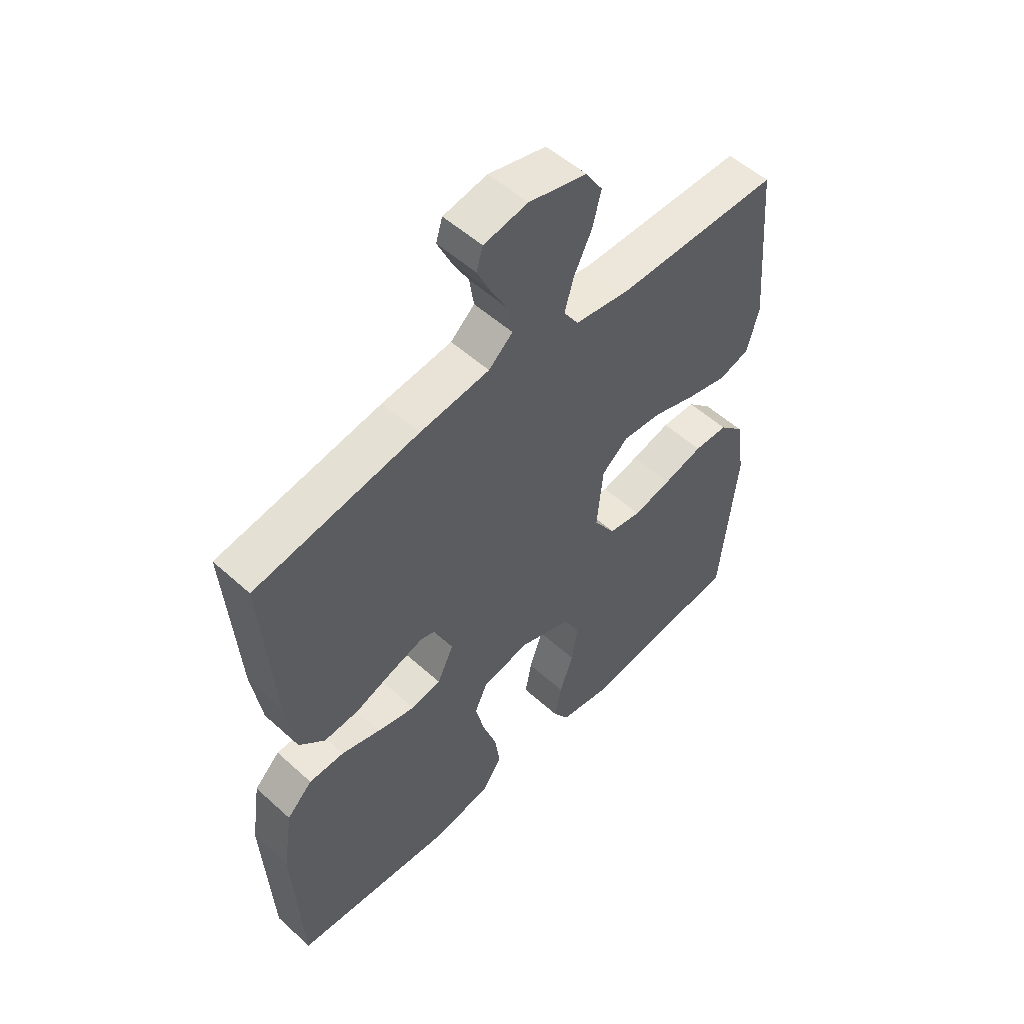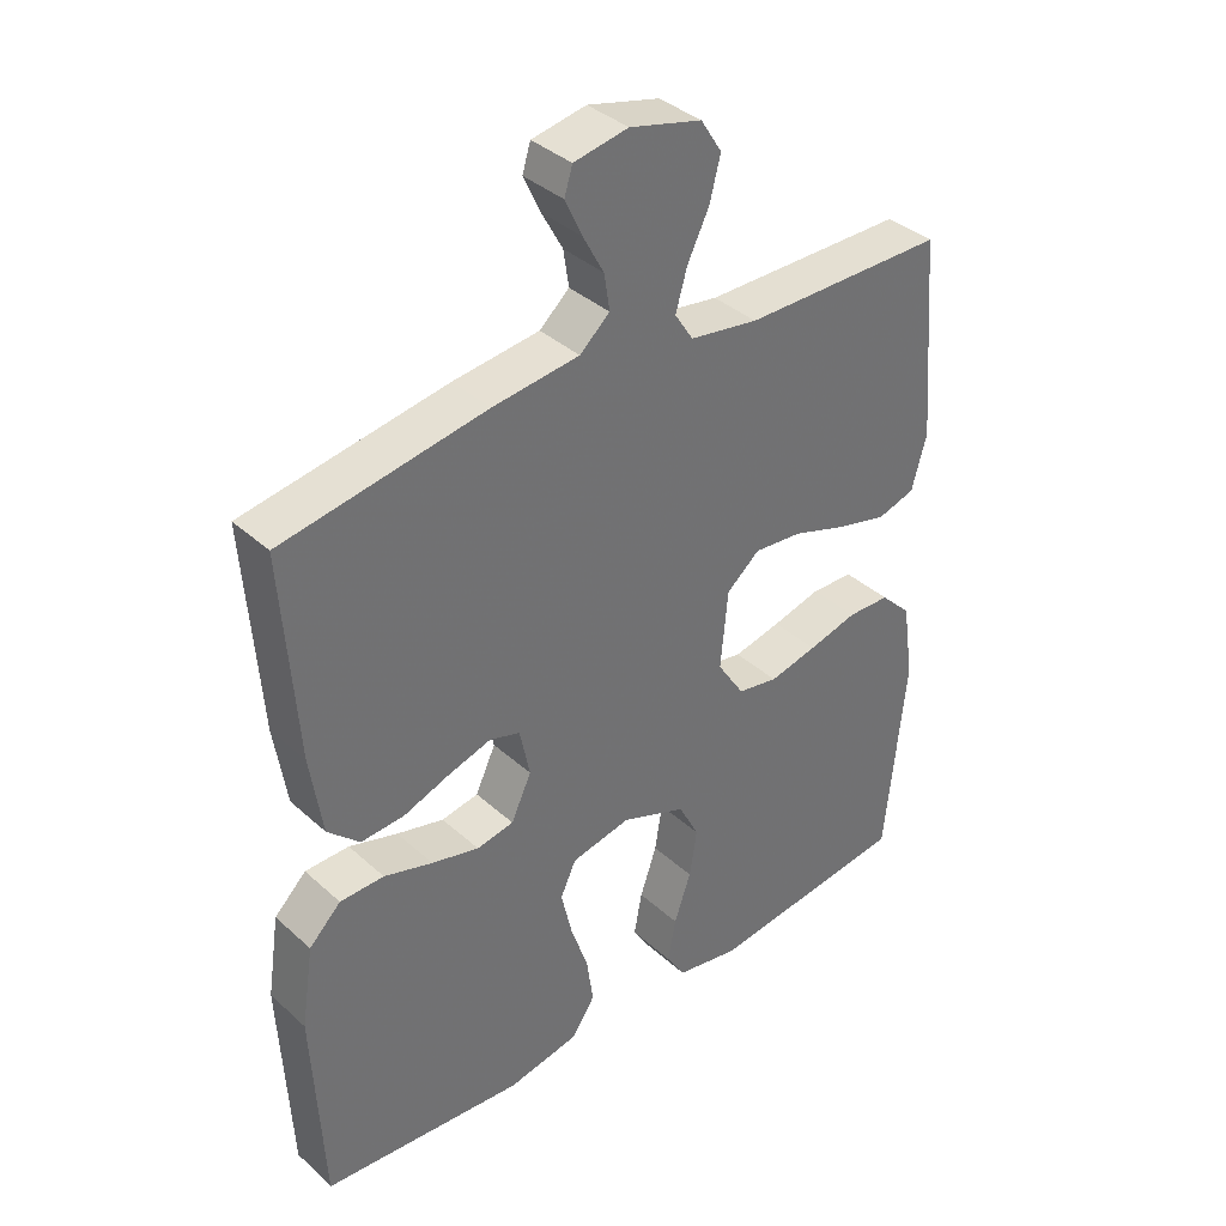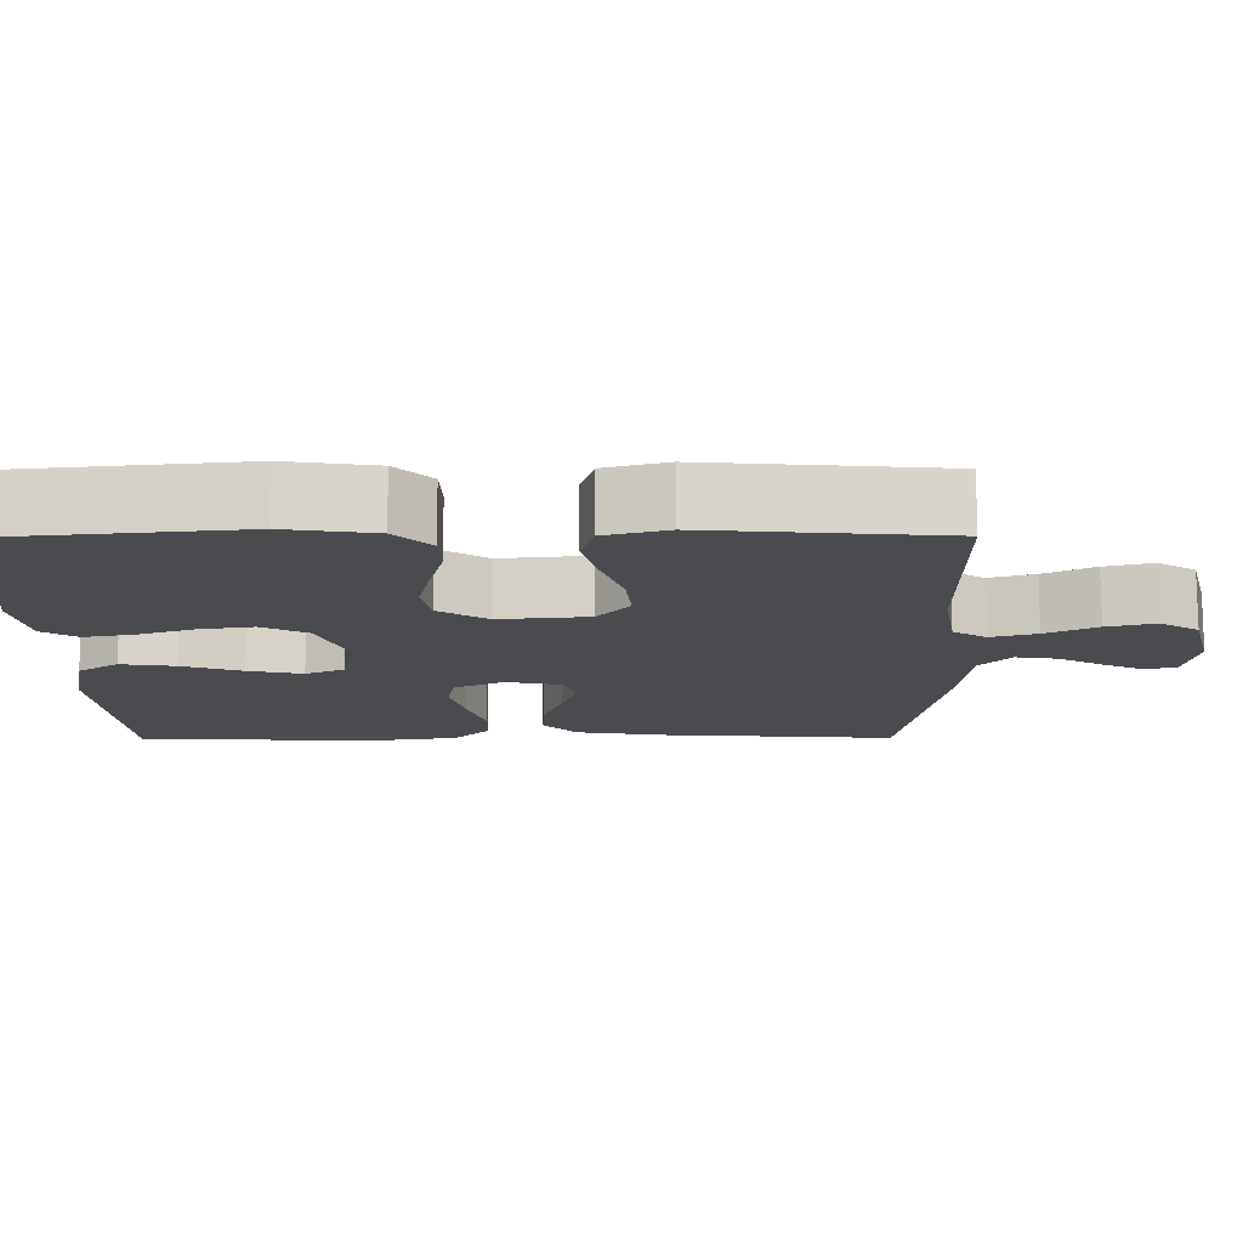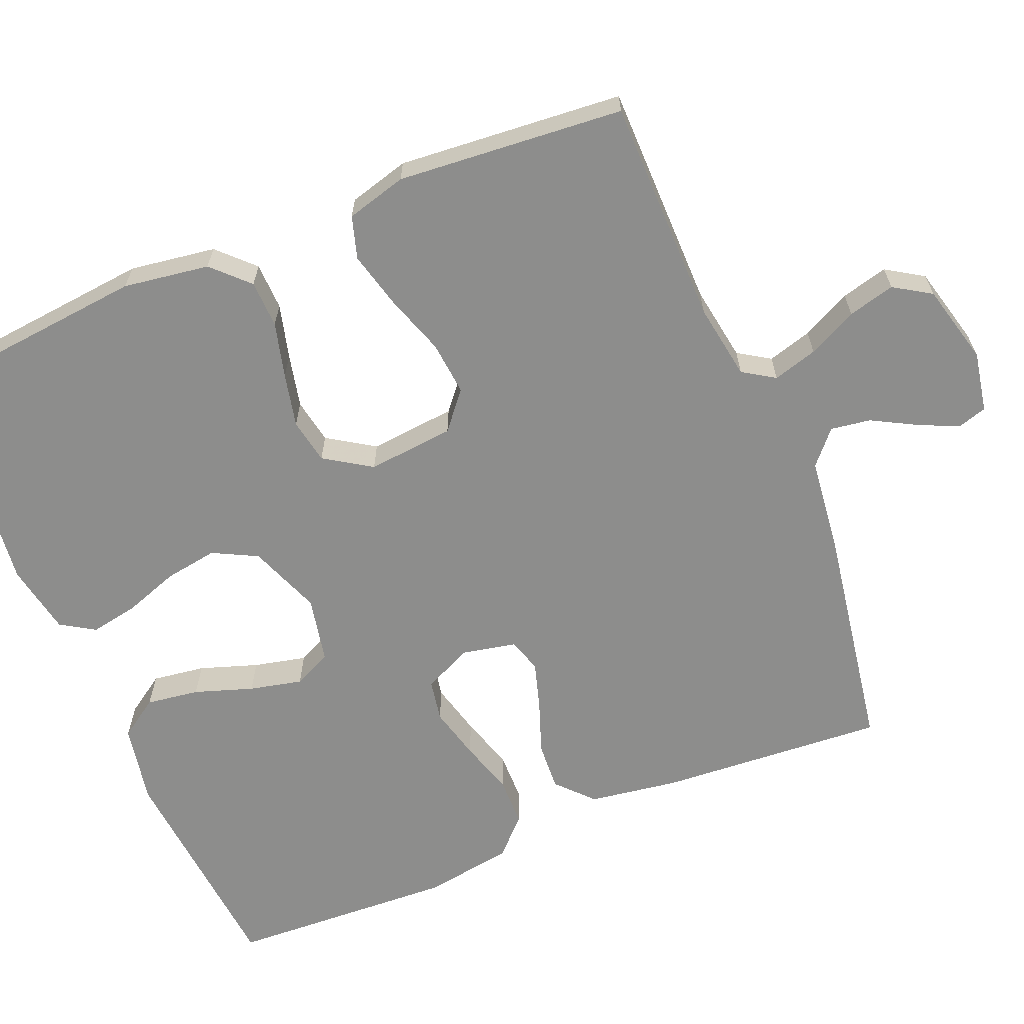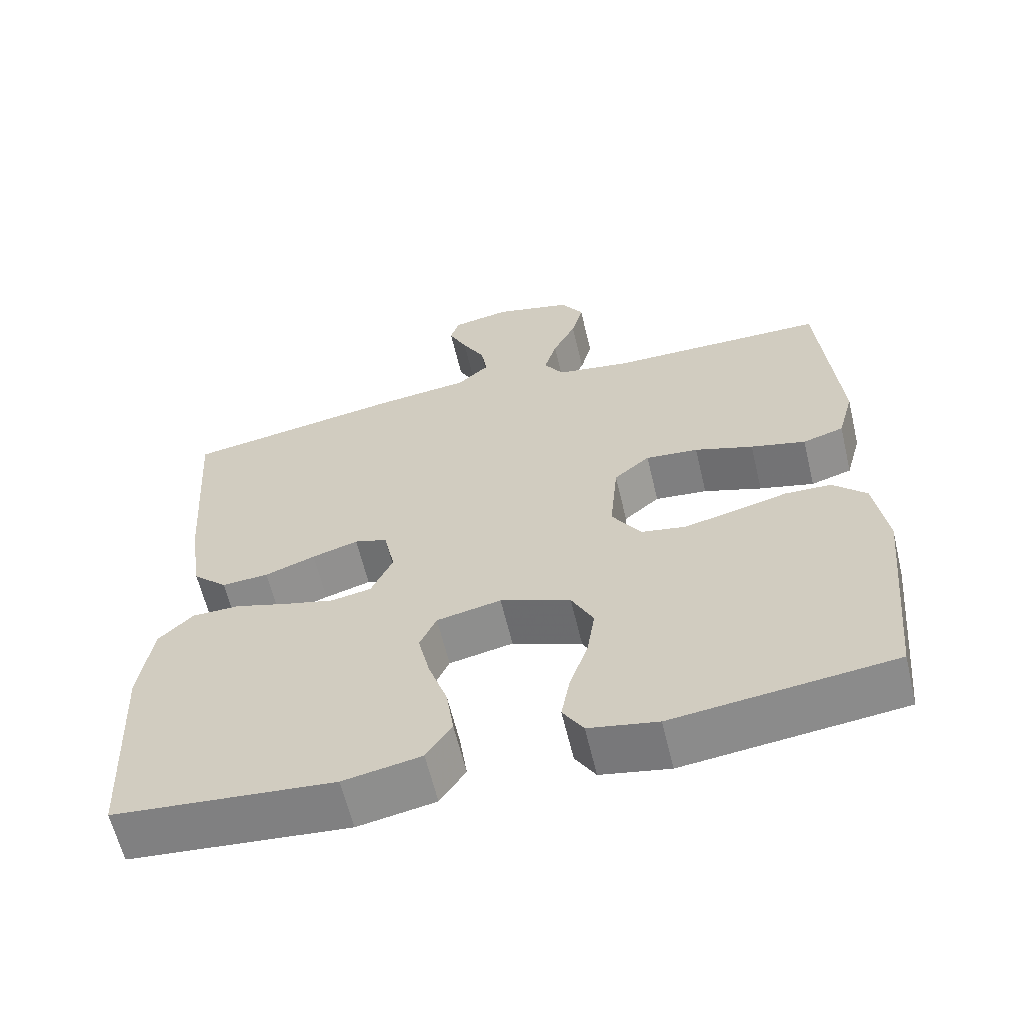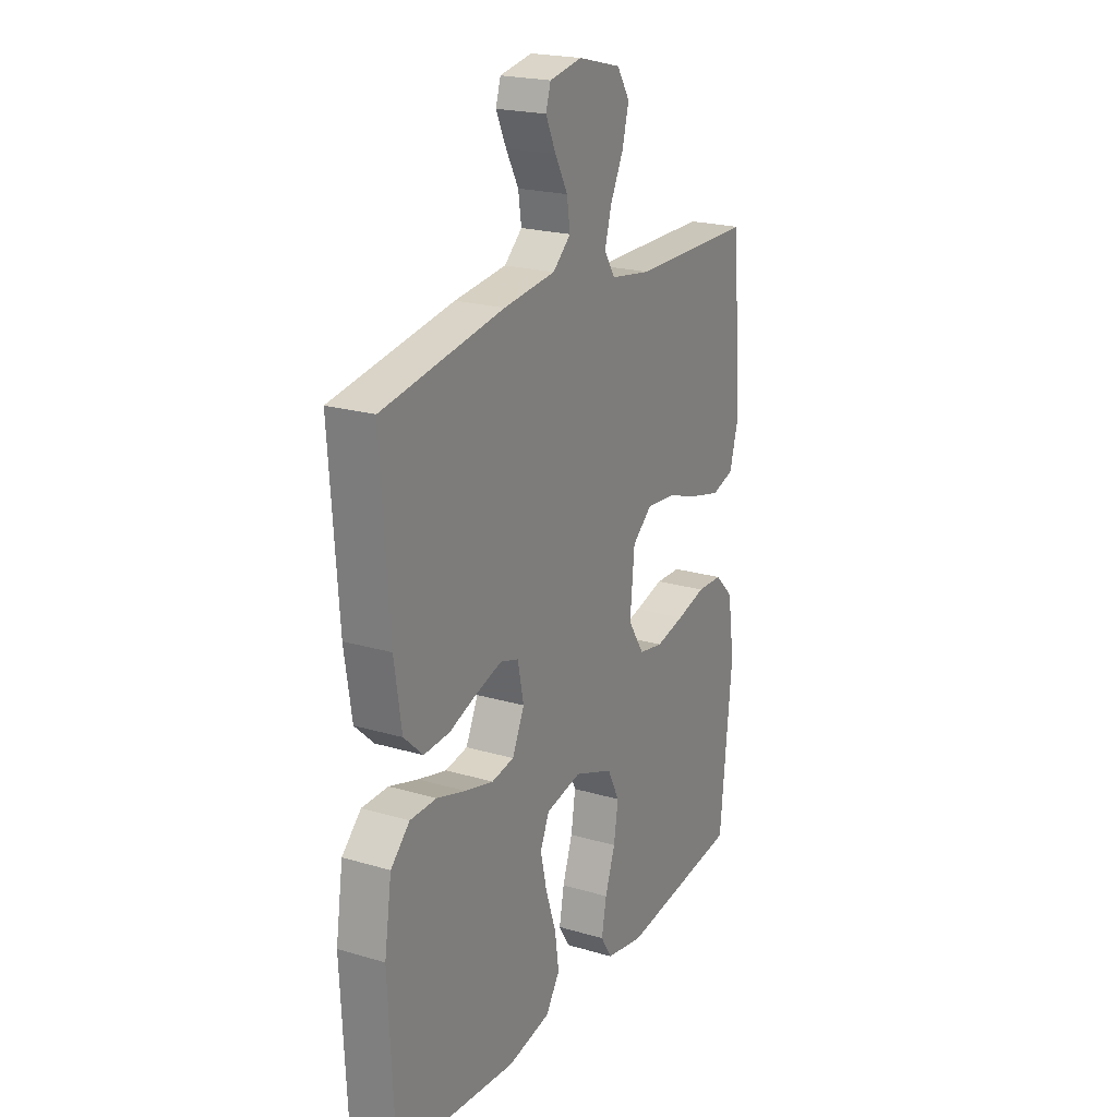
<metadata>
{"format":"obj","ext":"obj","renderer":"f3d","projection":"perspective","resolution":1024,"background":"white","views":[{"elev":53.5,"azim":133.9,"up":"+Z"},{"elev":37.3,"azim":138.9,"up":"+Z"},{"elev":-13.9,"azim":-89.7,"up":"+Y"},{"elev":-64.4,"azim":-67.5,"up":"+Y"},{"elev":-61.9,"azim":-166.6,"up":"+Z"},{"elev":21.4,"azim":117.7,"up":"+Z"}]}
</metadata>
<code>
v -0.5 0.07 -0.5
v -0.53 0.07 -0.2
v -0.513 0.07 -0.086
v -0.467 0.07 -0.04
v -0.404 0.07 -0.038
v -0.331 0.07 -0.057
v -0.26 0.07 -0.073
v -0.2 0.07 -0.062
v -0.16 0.07 0
v -0.171 0.07 0.115
v -0.22 0.07 0.156
v -0.292 0.07 0.149
v -0.372 0.07 0.122
v -0.447 0.07 0.103
v -0.503 0.07 0.12
v -0.525 0.07 0.2
v -0.5 0.07 0.5
v -0.2 0.07 0.502
v -0.099 0.07 0.518
v -0.072 0.07 0.56
v -0.089 0.07 0.619
v -0.121 0.07 0.684
v -0.137 0.07 0.746
v -0.106 0.07 0.795
v 0 0.07 0.822
v 0.08 0.07 0.807
v 0.092 0.07 0.768
v 0.067 0.07 0.714
v 0.036 0.07 0.657
v 0.028 0.07 0.604
v 0.072 0.07 0.565
v 0.2 0.07 0.55
v 0.5 0.07 0.5
v 0.479 0.07 0.2
v 0.461 0.07 0.082
v 0.414 0.07 0.038
v 0.35 0.07 0.042
v 0.281 0.07 0.067
v 0.218 0.07 0.086
v 0.173 0.07 0.072
v 0.158 0.07 0
v 0.188 0.07 -0.064
v 0.243 0.07 -0.074
v 0.313 0.07 -0.056
v 0.385 0.07 -0.034
v 0.45 0.07 -0.035
v 0.497 0.07 -0.081
v 0.515 0.07 -0.2
v 0.5 0.07 -0.5
v 0.2 0.07 -0.527
v 0.094 0.07 -0.507
v 0.059 0.07 -0.455
v 0.069 0.07 -0.385
v 0.095 0.07 -0.308
v 0.111 0.07 -0.238
v 0.088 0.07 -0.188
v 0 0.07 -0.17
v -0.096 0.07 -0.207
v -0.126 0.07 -0.266
v -0.115 0.07 -0.336
v -0.09 0.07 -0.408
v -0.078 0.07 -0.472
v -0.106 0.07 -0.517
v -0.2 0.07 -0.535
v -0.5 0 -0.5
v -0.53 0 -0.2
v -0.513 0 -0.086
v -0.467 0 -0.04
v -0.404 0 -0.038
v -0.331 0 -0.057
v -0.26 0 -0.073
v -0.2 0 -0.062
v -0.16 0 0
v -0.171 0 0.115
v -0.22 0 0.156
v -0.292 0 0.149
v -0.372 0 0.122
v -0.447 0 0.103
v -0.503 0 0.12
v -0.525 0 0.2
v -0.5 0 0.5
v -0.2 0 0.502
v -0.099 0 0.518
v -0.072 0 0.56
v -0.089 0 0.619
v -0.121 0 0.684
v -0.137 0 0.746
v -0.106 0 0.795
v 0 0 0.822
v 0.08 0 0.807
v 0.092 0 0.768
v 0.067 0 0.714
v 0.036 0 0.657
v 0.028 0 0.604
v 0.072 0 0.565
v 0.2 0 0.55
v 0.5 0 0.5
v 0.479 0 0.2
v 0.461 0 0.082
v 0.414 0 0.038
v 0.35 0 0.042
v 0.281 0 0.067
v 0.218 0 0.086
v 0.173 0 0.072
v 0.158 0 0
v 0.188 0 -0.064
v 0.243 0 -0.074
v 0.313 0 -0.056
v 0.385 0 -0.034
v 0.45 0 -0.035
v 0.497 0 -0.081
v 0.515 0 -0.2
v 0.5 0 -0.5
v 0.2 0 -0.527
v 0.094 0 -0.507
v 0.059 0 -0.455
v 0.069 0 -0.385
v 0.095 0 -0.308
v 0.111 0 -0.238
v 0.088 0 -0.188
v 0 0 -0.17
v -0.096 0 -0.207
v -0.126 0 -0.266
v -0.115 0 -0.336
v -0.09 0 -0.408
v -0.078 0 -0.472
v -0.106 0 -0.517
v -0.2 0 -0.535
f 4 5 6
f 3 4 6
f 2 3 6
f 1 2 6
f 64 1 6
f 63 64 6
f 62 63 6
f 61 62 6
f 60 61 6
f 59 60 6 7
f 58 59 7 8
f 57 58 8 9
f 56 57 9 10
f 52 53 54
f 51 52 54
f 50 51 54
f 49 50 54
f 48 49 54
f 47 48 54
f 46 47 54
f 45 46 54
f 44 45 54
f 43 44 54 55
f 42 43 55 56
f 36 37 38
f 35 36 38
f 34 35 38
f 33 34 38
f 32 33 38
f 31 32 38
f 30 31 38 39
f 27 28 29
f 26 27 29
f 25 26 29
f 24 25 29
f 23 24 29
f 22 23 29
f 21 22 29
f 20 21 29 30
f 30 39 40
f 20 30 40
f 19 20 40
f 16 17 18
f 15 16 18
f 14 15 18
f 13 14 18
f 12 13 18
f 11 12 18 19
f 41 42 56 10
f 19 40 41
f 11 19 41
f 10 11 41
f 70 69 68
f 70 68 67
f 70 67 66
f 70 66 65
f 70 65 128
f 70 128 127
f 70 127 126
f 70 126 125
f 70 125 124
f 71 70 124 123
f 72 71 123 122
f 73 72 122 121
f 74 73 121 120
f 118 117 116
f 118 116 115
f 118 115 114
f 118 114 113
f 118 113 112
f 118 112 111
f 118 111 110
f 118 110 109
f 118 109 108
f 119 118 108 107
f 120 119 107 106
f 102 101 100
f 102 100 99
f 102 99 98
f 102 98 97
f 102 97 96
f 102 96 95
f 103 102 95 94
f 93 92 91
f 93 91 90
f 93 90 89
f 93 89 88
f 93 88 87
f 93 87 86
f 93 86 85
f 94 93 85 84
f 104 103 94
f 104 94 84
f 104 84 83
f 82 81 80
f 82 80 79
f 82 79 78
f 82 78 77
f 82 77 76
f 83 82 76 75
f 74 120 106 105
f 105 104 83
f 105 83 75
f 105 75 74
f 1 65 66 2
f 2 66 67 3
f 3 67 68 4
f 4 68 69 5
f 5 69 70 6
f 6 70 71 7
f 7 71 72 8
f 8 72 73 9
f 9 73 74 10
f 10 74 75 11
f 11 75 76 12
f 12 76 77 13
f 13 77 78 14
f 14 78 79 15
f 15 79 80 16
f 16 80 81 17
f 17 81 82 18
f 18 82 83 19
f 19 83 84 20
f 20 84 85 21
f 21 85 86 22
f 22 86 87 23
f 23 87 88 24
f 24 88 89 25
f 25 89 90 26
f 26 90 91 27
f 27 91 92 28
f 28 92 93 29
f 29 93 94 30
f 30 94 95 31
f 31 95 96 32
f 32 96 97 33
f 33 97 98 34
f 34 98 99 35
f 35 99 100 36
f 36 100 101 37
f 37 101 102 38
f 38 102 103 39
f 39 103 104 40
f 40 104 105 41
f 41 105 106 42
f 42 106 107 43
f 43 107 108 44
f 44 108 109 45
f 45 109 110 46
f 46 110 111 47
f 47 111 112 48
f 48 112 113 49
f 49 113 114 50
f 50 114 115 51
f 51 115 116 52
f 52 116 117 53
f 53 117 118 54
f 54 118 119 55
f 55 119 120 56
f 56 120 121 57
f 57 121 122 58
f 58 122 123 59
f 59 123 124 60
f 60 124 125 61
f 61 125 126 62
f 62 126 127 63
f 63 127 128 64
f 64 128 65 1

</code>
